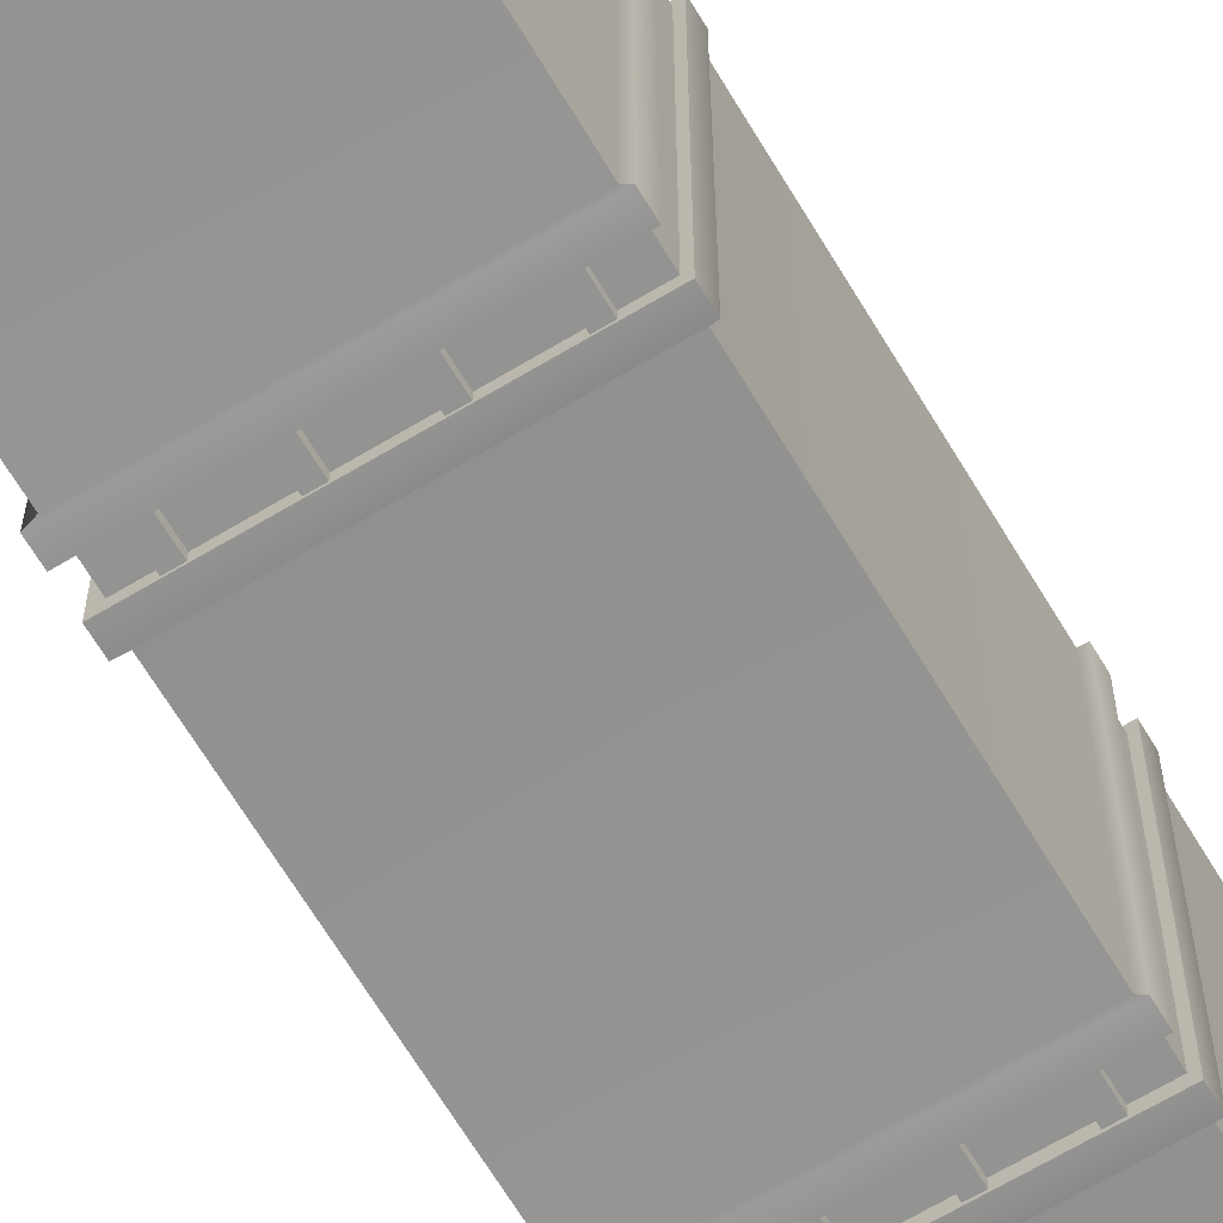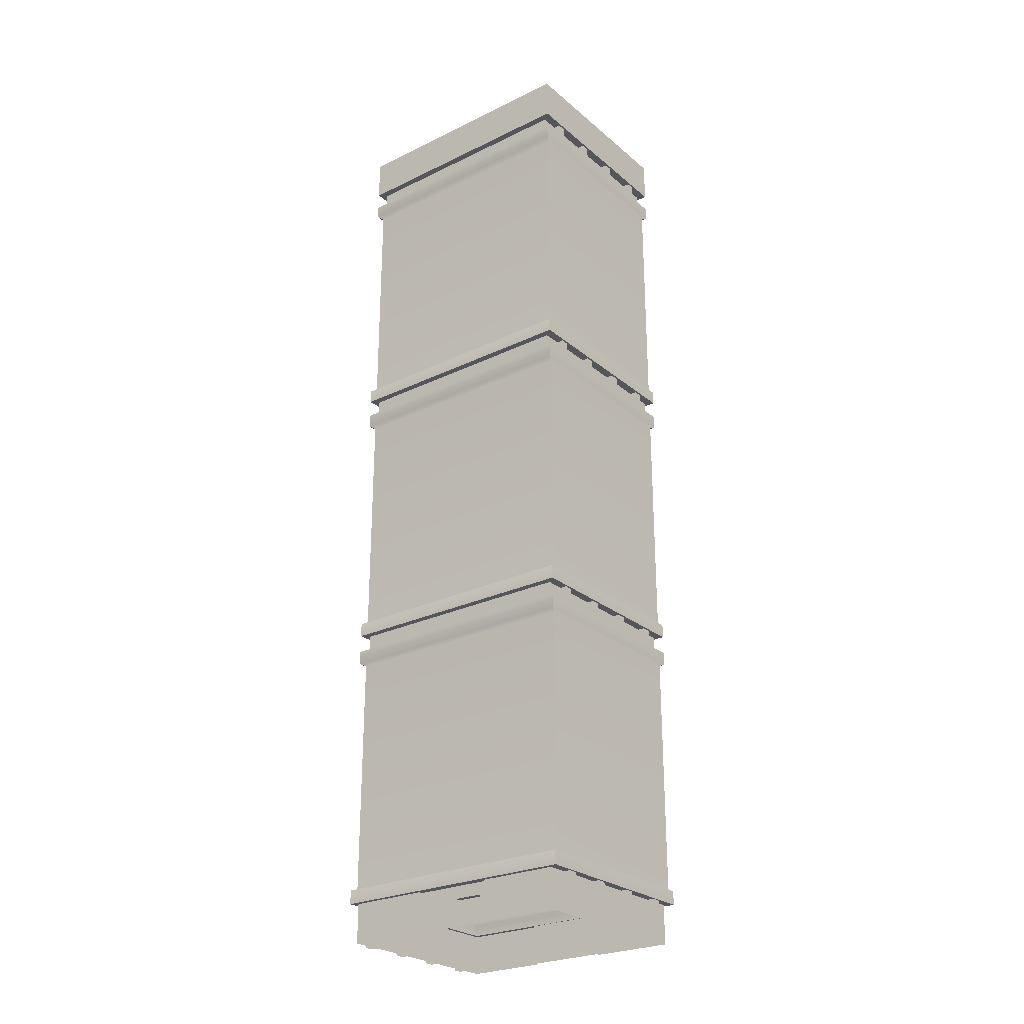
<metadata>
{"format":"obj","ext":"obj","renderer":"f3d","projection":"perspective","resolution":1024,"background":"white","views":[{"elev":-66.7,"azim":-149.0,"up":"+Z"},{"elev":-26.0,"azim":127.6,"up":"+Y"}]}
</metadata>
<code>
o Building_02.001_Mesh
v 0.5665 29.89 -0.7929
v 2.149 29.89 -0.7929
v 0.5665 30.68 -0.7929
v 2.149 30.68 -0.7929
v 0.5665 30.68 -3.057
v 2.149 30.68 -3.057
v 0.5665 29.89 -3.057
v 2.149 29.89 -3.057
v 2.584 29.89 1.474
v 2.584 29.89 1.03
v 2.584 30.17 1.474
v 2.584 30.17 1.03
v 1.846 30.17 1.474
v 1.846 30.17 1.03
v 1.846 29.89 1.474
v 1.846 29.89 1.03
v 2.584 29.89 2.1
v 2.584 29.89 1.656
v 2.584 30.17 2.1
v 2.584 30.17 1.656
v 1.846 30.17 2.1
v 1.846 30.17 1.656
v 1.846 29.89 2.1
v 1.846 29.89 1.656
v 2.584 29.89 2.725
v 2.584 29.89 2.282
v 2.584 30.17 2.725
v 2.584 30.17 2.282
v 1.846 30.17 2.725
v 1.846 30.17 2.282
v 1.846 29.89 2.725
v 1.846 29.89 2.282
v 2.584 29.89 3.351
v 2.584 29.89 2.907
v 2.584 30.17 3.351
v 2.584 30.17 2.907
v 1.846 30.17 3.351
v 1.846 30.17 2.907
v 1.846 29.89 3.351
v 1.846 29.89 2.907
v -2.064 29.89 1.866
v -2.064 29.89 2.177
v -2.064 31.15 1.866
v -2.064 31.15 2.177
v -1.559 31.15 1.866
v -1.559 31.15 2.177
v -1.559 29.89 1.866
v -1.559 29.89 2.177
v -2.064 29.89 0.03042
v -2.064 29.89 0.3414
v -2.064 31.15 0.03042
v -2.064 31.15 0.3414
v -1.559 31.15 0.03042
v -1.559 31.15 0.3414
v -1.559 29.89 0.03042
v -1.559 29.89 0.3414
v -2.064 29.89 0.6421
v -2.064 29.89 0.9531
v -2.064 31.15 0.6421
v -2.064 31.15 0.9531
v -1.559 31.15 0.6421
v -1.559 31.15 0.9531
v -1.559 29.89 0.6421
v -1.559 29.89 0.9531
v -2.064 29.89 1.254
v -2.064 29.89 1.565
v -2.064 31.15 1.254
v -2.064 31.15 1.565
v -1.559 31.15 1.254
v -1.559 31.15 1.565
v -1.559 29.89 1.254
v -1.559 29.89 1.565
v -0.6869 29.89 -3.014
v -1.395 29.89 -3.014
v -0.6869 30.25 -3.014
v -1.395 30.25 -3.014
v -0.6869 30.25 -2.229
v -1.395 30.25 -2.229
v -0.6869 29.89 -2.229
v -1.395 29.89 -2.229
v -0.6869 29.89 -1.887
v -1.395 29.89 -1.887
v -0.6869 30.25 -1.887
v -1.395 30.25 -1.887
v -0.6869 30.25 -1.102
v -1.395 30.25 -1.102
v -0.6869 29.89 -1.102
v -1.395 29.89 -1.102
v 1.557 29.89 0.1324
v 2.001 29.89 0.1324
v 1.557 30.05 0.1324
v 2.001 30.05 0.1324
v 1.557 30.05 -0.6059
v 2.001 30.05 -0.6059
v 1.557 29.89 -0.6059
v 2.001 29.89 -0.6059
v 0.8419 29.89 0.1324
v 1.286 29.89 0.1324
v 0.8419 30.05 0.1324
v 1.286 30.05 0.1324
v 0.8419 30.05 -0.6059
v 1.286 30.05 -0.6059
v 0.8419 29.89 -0.6059
v 1.286 29.89 -0.6059
v -0.8151 29.89 2.347
v 0.4804 29.89 2.347
v -0.8151 30.18 2.347
v 0.4804 30.18 2.347
v -0.8151 30.18 1.225
v 0.4804 30.18 1.225
v -0.8151 29.89 1.225
v 0.4804 29.89 1.225
v 3.164 0.9544 -0.3743
v 3.164 0.9544 -1.245
v 3.164 1.309 -0.3743
v 3.164 1.309 -1.245
v 2.961 1.309 -0.3743
v 2.961 1.309 -1.245
v 2.961 0.9544 -0.3743
v 2.961 0.9544 -1.245
v -3.293 1.444 1.897
v -3.293 1.444 3.514
v -3.293 1.815 1.897
v -3.293 1.815 3.514
v -3.25 1.815 1.897
v -3.25 1.815 3.514
v -3.25 1.444 1.897
v -3.25 1.444 3.514
v 0.2918 29.85 4.042
v 3.006 29.85 4.042
v 0.2918 30.28 4.042
v 3.006 30.28 4.042
v 0.2702 30.29 3.999
v 3.028 30.29 3.999
v 0.2702 29.85 3.999
v 3.028 29.85 3.999
v -3.25 29.54 -4.29
v -3.25 29.54 3.999
v -3.25 30.93 -4.29
v -3.25 30.93 3.999
v 3.25 30.93 -4.29
v 3.25 30.93 3.999
v 3.25 29.54 -4.29
v 3.25 29.54 3.999
v -3.024 30.93 -4.045
v -3.024 30.93 3.753
v 3.024 30.93 3.753
v 3.024 30.93 -4.045
v -3.024 29.89 -4.045
v -3.024 29.89 3.753
v 3.024 29.89 3.753
v 3.024 29.89 -4.045
v 2.894 29.54 -3.797
v 2.894 29.54 3.583
v -2.894 29.54 3.583
v -2.894 29.54 -3.797
v -3.25 1.412 -4.29
v -3.25 1.412 3.999
v -3.25 10.2 -4.29
v -3.25 10.2 3.999
v 3.25 10.2 -4.29
v 3.25 10.2 3.999
v 3.25 1.412 -4.29
v 3.25 1.412 3.999
v -2.93 10.2 -3.966
v -2.93 10.2 3.674
v 2.858 10.2 3.674
v 2.858 10.2 -3.966
v 2.858 1.412 -3.966
v 2.858 1.412 3.674
v -2.93 1.412 3.674
v -2.93 1.412 -3.966
v 3.25 1.862 -4.29
v -3.25 1.862 -4.29
v -3.25 1.862 3.999
v 3.25 1.862 3.999
v 3.25 9.751 -4.29
v -3.25 9.751 -4.29
v -3.25 9.751 3.999
v 3.25 9.751 3.999
v 3.037 1.907 -4.196
v -3.109 1.907 -4.196
v -3.109 1.907 3.904
v 3.037 1.907 3.904
v 3.037 9.706 -4.196
v -3.109 9.706 -4.196
v -3.109 9.706 3.904
v 3.037 9.706 3.904
v -3.102 10.2 3.779
v 3.02 10.2 3.779
v -3.102 10.79 3.779
v 3.02 10.79 3.779
v -3.102 10.79 -4.006
v 3.02 10.79 -4.006
v -3.102 10.2 -4.006
v 3.02 10.2 -4.006
v 2.123 10.2 -4.006
v 2.412 10.2 -4.006
v 2.123 10.79 -4.006
v 2.412 10.79 -4.006
v 2.123 10.79 -4.226
v 2.412 10.79 -4.226
v 2.123 10.2 -4.226
v 2.412 10.2 -4.226
v 0.6006 10.2 -4.006
v 0.8895 10.2 -4.006
v 0.6006 10.79 -4.006
v 0.8895 10.79 -4.006
v 0.6006 10.79 -4.226
v 0.8895 10.79 -4.226
v 0.6006 10.2 -4.226
v 0.8895 10.2 -4.226
v -0.9215 10.2 -4.006
v -0.6327 10.2 -4.006
v -0.9215 10.79 -4.006
v -0.6327 10.79 -4.006
v -0.9215 10.79 -4.226
v -0.6327 10.79 -4.226
v -0.9215 10.2 -4.226
v -0.6327 10.2 -4.226
v -2.444 10.2 -4.006
v -2.155 10.2 -4.006
v -2.444 10.79 -4.006
v -2.155 10.79 -4.006
v -2.444 10.79 -4.226
v -2.155 10.79 -4.226
v -2.444 10.2 -4.226
v -2.155 10.2 -4.226
v 2.123 10.2 3.999
v 2.412 10.2 3.999
v 2.123 10.79 3.999
v 2.412 10.79 3.999
v 2.123 10.79 3.779
v 2.412 10.79 3.779
v 2.123 10.2 3.779
v 2.412 10.2 3.779
v 0.6006 10.2 3.999
v 0.8895 10.2 3.999
v 0.6006 10.79 3.999
v 0.8895 10.79 3.999
v 0.6006 10.79 3.779
v 0.8895 10.79 3.779
v 0.6006 10.2 3.779
v 0.8895 10.2 3.779
v -0.9215 10.2 3.999
v -0.6327 10.2 3.999
v -0.9215 10.79 3.999
v -0.6327 10.79 3.999
v -0.9215 10.79 3.779
v -0.6327 10.79 3.779
v -0.9215 10.2 3.779
v -0.6327 10.2 3.779
v -2.444 10.2 3.999
v -2.155 10.2 3.999
v -2.444 10.2 3.779
v -2.155 10.2 3.779
v -2.444 10.79 3.999
v -2.155 10.79 3.999
v -2.155 10.79 3.779
v -2.444 10.79 3.779
v -3.25 10.79 -4.29
v -3.25 10.79 3.999
v -3.25 19.58 -4.29
v -3.25 19.58 3.999
v 3.25 19.58 -4.29
v 3.25 19.58 3.999
v 3.25 10.79 -4.29
v 3.25 10.79 3.999
v -2.93 19.58 -3.966
v -2.93 19.58 3.674
v 2.858 19.58 3.674
v 2.858 19.58 -3.966
v 2.858 10.79 -3.966
v 2.858 10.79 3.674
v -2.93 10.79 3.674
v -2.93 10.79 -3.966
v 3.25 11.24 -4.29
v -3.25 11.24 -4.29
v -3.25 11.24 3.999
v 3.25 11.24 3.999
v 3.25 19.13 -4.29
v -3.25 19.13 -4.29
v -3.25 19.13 3.999
v 3.25 19.13 3.999
v 3.037 11.28 -4.196
v -3.109 11.28 -4.196
v -3.109 11.28 3.904
v 3.037 11.28 3.904
v 3.037 19.08 -4.196
v -3.109 19.08 -4.196
v -3.109 19.08 3.904
v 3.037 19.08 3.904
v -3.102 19.58 3.779
v 3.02 19.58 3.779
v -3.102 20.16 3.779
v 3.02 20.16 3.779
v -3.102 20.16 -4.006
v 3.02 20.16 -4.006
v -3.102 19.58 -4.006
v 3.02 19.58 -4.006
v 2.123 19.58 -4.006
v 2.412 19.58 -4.006
v 2.123 20.16 -4.006
v 2.412 20.16 -4.006
v 2.123 20.16 -4.226
v 2.412 20.16 -4.226
v 2.123 19.58 -4.226
v 2.412 19.58 -4.226
v 0.6006 19.58 -4.006
v 0.8895 19.58 -4.006
v 0.6006 20.16 -4.006
v 0.8895 20.16 -4.006
v 0.6006 20.16 -4.226
v 0.8895 20.16 -4.226
v 0.6006 19.58 -4.226
v 0.8895 19.58 -4.226
v -0.9215 19.58 -4.006
v -0.6327 19.58 -4.006
v -0.9215 20.16 -4.006
v -0.6327 20.16 -4.006
v -0.9215 20.16 -4.226
v -0.6327 20.16 -4.226
v -0.9215 19.58 -4.226
v -0.6327 19.58 -4.226
v -2.444 19.58 -4.006
v -2.155 19.58 -4.006
v -2.444 20.16 -4.006
v -2.155 20.16 -4.006
v -2.444 20.16 -4.226
v -2.155 20.16 -4.226
v -2.444 19.58 -4.226
v -2.155 19.58 -4.226
v 2.123 19.58 3.999
v 2.412 19.58 3.999
v 2.123 20.16 3.999
v 2.412 20.16 3.999
v 2.123 20.16 3.779
v 2.412 20.16 3.779
v 2.123 19.58 3.779
v 2.412 19.58 3.779
v 0.6006 19.58 3.999
v 0.8895 19.58 3.999
v 0.6006 20.16 3.999
v 0.8895 20.16 3.999
v 0.6006 20.16 3.779
v 0.8895 20.16 3.779
v 0.6006 19.58 3.779
v 0.8895 19.58 3.779
v -0.9215 19.58 3.999
v -0.6327 19.58 3.999
v -0.9215 20.16 3.999
v -0.6327 20.16 3.999
v -0.9215 20.16 3.779
v -0.6327 20.16 3.779
v -0.9215 19.58 3.779
v -0.6327 19.58 3.779
v -2.444 19.58 3.999
v -2.155 19.58 3.999
v -2.444 19.58 3.779
v -2.155 19.58 3.779
v -2.444 20.16 3.999
v -2.155 20.16 3.999
v -2.155 20.16 3.779
v -2.444 20.16 3.779
v -3.25 20.16 -4.29
v -3.25 20.16 3.999
v -3.25 28.95 -4.29
v -3.25 28.95 3.999
v 3.25 28.95 -4.29
v 3.25 28.95 3.999
v 3.25 20.16 -4.29
v 3.25 20.16 3.999
v -2.93 28.95 -3.966
v -2.93 28.95 3.674
v 2.858 28.95 3.674
v 2.858 28.95 -3.966
v 2.858 20.16 -3.966
v 2.858 20.16 3.674
v -2.93 20.16 3.674
v -2.93 20.16 -3.966
v 3.25 20.61 -4.29
v -3.25 20.61 -4.29
v -3.25 20.61 3.999
v 3.25 20.61 3.999
v 3.25 28.5 -4.29
v -3.25 28.5 -4.29
v -3.25 28.5 3.999
v 3.25 28.5 3.999
v 3.037 20.66 -4.196
v -3.109 20.66 -4.196
v -3.109 20.66 3.904
v 3.037 20.66 3.904
v 3.037 28.46 -4.196
v -3.109 28.46 -4.196
v -3.109 28.46 3.904
v 3.037 28.46 3.904
v -3.102 28.95 3.779
v 3.02 28.95 3.779
v -3.102 29.54 3.779
v 3.02 29.54 3.779
v -3.102 29.54 -4.006
v 3.02 29.54 -4.006
v -3.102 28.95 -4.006
v 3.02 28.95 -4.006
v 2.123 28.95 -4.006
v 2.412 28.95 -4.006
v 2.123 29.54 -4.006
v 2.412 29.54 -4.006
v 2.123 29.54 -4.226
v 2.412 29.54 -4.226
v 2.123 28.95 -4.226
v 2.412 28.95 -4.226
v 0.6006 28.95 -4.006
v 0.8895 28.95 -4.006
v 0.6006 29.54 -4.006
v 0.8895 29.54 -4.006
v 0.6006 29.54 -4.226
v 0.8895 29.54 -4.226
v 0.6006 28.95 -4.226
v 0.8895 28.95 -4.226
v -0.9215 28.95 -4.006
v -0.6327 28.95 -4.006
v -0.9215 29.54 -4.006
v -0.6327 29.54 -4.006
v -0.9215 29.54 -4.226
v -0.6327 29.54 -4.226
v -0.9215 28.95 -4.226
v -0.6327 28.95 -4.226
v -2.444 28.95 -4.006
v -2.155 28.95 -4.006
v -2.444 29.54 -4.006
v -2.155 29.54 -4.006
v -2.444 29.54 -4.226
v -2.155 29.54 -4.226
v -2.444 28.95 -4.226
v -2.155 28.95 -4.226
v 2.123 28.95 3.999
v 2.412 28.95 3.999
v 2.123 29.54 3.999
v 2.412 29.54 3.999
v 2.123 29.54 3.779
v 2.412 29.54 3.779
v 2.123 28.95 3.779
v 2.412 28.95 3.779
v 0.6006 28.95 3.999
v 0.8895 28.95 3.999
v 0.6006 29.54 3.999
v 0.8895 29.54 3.999
v 0.6006 29.54 3.779
v 0.8895 29.54 3.779
v 0.6006 28.95 3.779
v 0.8895 28.95 3.779
v -0.9215 28.95 3.999
v -0.6327 28.95 3.999
v -0.9215 29.54 3.999
v -0.6327 29.54 3.999
v -0.9215 29.54 3.779
v -0.6327 29.54 3.779
v -0.9215 28.95 3.779
v -0.6327 28.95 3.779
v -2.444 28.95 3.999
v -2.155 28.95 3.999
v -2.444 28.95 3.779
v -2.155 28.95 3.779
v -2.444 29.54 3.999
v -2.155 29.54 3.999
v -2.155 29.54 3.779
v -2.444 29.54 3.779
v 2.961 0.1435 1.184
v -2.961 0.1435 1.184
v -2.961 1.412 1.184
v 2.961 1.412 1.184
v 2.961 0.1435 -1.411
v -2.961 0.1435 -1.411
v -2.961 1.412 -1.411
v 2.961 1.412 -1.411
v 3.092 1.412 -1.411
v 3.092 0.1435 -1.411
v 3.092 0.1435 -4.006
v 3.092 1.412 -4.006
v -3.091 0.1435 -4.006
v -3.091 0.1435 -1.411
v -3.091 1.412 -1.411
v -3.091 1.412 -4.006
v -3.091 0.1435 1.184
v -3.091 1.412 1.184
v -3.091 0.1435 3.779
v -3.091 1.412 3.779
v 3.092 0.1435 1.184
v 3.092 0.1435 3.779
v 3.092 1.412 1.184
v 3.092 1.412 3.779
v 2.123 0.1435 -4.006
v 2.412 0.1435 -4.006
v 2.123 1.412 -4.006
v 2.412 1.412 -4.006
v 2.123 1.412 -4.226
v 2.412 1.412 -4.226
v 2.123 0.1435 -4.226
v 2.412 0.1435 -4.226
v 0.6006 0.1435 -4.006
v 0.8895 0.1435 -4.006
v 0.6006 1.412 -4.006
v 0.8895 1.412 -4.006
v 0.6006 1.412 -4.226
v 0.8895 1.412 -4.226
v 0.6006 0.1435 -4.226
v 0.8895 0.1435 -4.226
v -0.9215 0.1435 -4.006
v -0.6327 0.1435 -4.006
v -0.9215 1.412 -4.006
v -0.6327 1.412 -4.006
v -0.9215 1.412 -4.226
v -0.6327 1.412 -4.226
v -0.9215 0.1435 -4.226
v -0.6327 0.1435 -4.226
v -2.444 0.1435 -4.006
v -2.155 0.1435 -4.006
v -2.444 1.412 -4.006
v -2.155 1.412 -4.006
v -2.444 1.412 -4.226
v -2.155 1.412 -4.226
v -2.444 0.1435 -4.226
v -2.155 0.1435 -4.226
v 2.123 0.1435 3.999
v 2.412 0.1435 3.999
v 2.123 1.412 3.999
v 2.412 1.412 3.999
v 2.123 1.412 3.779
v 2.412 1.412 3.779
v 2.123 0.1435 3.779
v 2.412 0.1435 3.779
v 0.6006 0.1435 3.999
v 0.8895 0.1435 3.999
v 0.6006 1.412 3.999
v 0.8895 1.412 3.999
v 0.6006 1.412 3.779
v 0.8895 1.412 3.779
v 0.6006 0.1435 3.779
v 0.8895 0.1435 3.779
v -0.9215 0.1435 3.999
v -0.6327 0.1435 3.999
v -0.9215 1.412 3.999
v -0.6327 1.412 3.999
v -0.9215 1.412 3.779
v -0.6327 1.412 3.779
v -0.9215 0.1435 3.779
v -0.6327 0.1435 3.779
v -2.444 0.1435 3.999
v -2.155 0.1435 3.999
v -2.444 1.412 3.999
v -2.155 1.412 3.999
v -2.444 1.412 3.779
v -2.155 1.412 3.779
v -2.444 0.1435 3.779
v -2.155 0.1435 3.779
f 1 2 4 3
f 3 4 6 5
f 5 6 8 7
f 2 8 6 4
f 7 1 3 5
f 9 10 12 11
f 11 12 14 13
f 13 14 16 15
f 10 16 14 12
f 15 9 11 13
f 17 18 20 19
f 19 20 22 21
f 21 22 24 23
f 18 24 22 20
f 23 17 19 21
f 25 26 28 27
f 27 28 30 29
f 29 30 32 31
f 26 32 30 28
f 31 25 27 29
f 33 34 36 35
f 35 36 38 37
f 37 38 40 39
f 34 40 38 36
f 39 33 35 37
f 41 42 44 43
f 43 44 46 45
f 45 46 48 47
f 42 48 46 44
f 47 41 43 45
f 49 50 52 51
f 51 52 54 53
f 53 54 56 55
f 50 56 54 52
f 55 49 51 53
f 57 58 60 59
f 59 60 62 61
f 61 62 64 63
f 58 64 62 60
f 63 57 59 61
f 65 66 68 67
f 67 68 70 69
f 69 70 72 71
f 66 72 70 68
f 71 65 67 69
f 73 74 76 75
f 75 76 78 77
f 77 78 80 79
f 74 80 78 76
f 79 73 75 77
f 81 82 84 83
f 83 84 86 85
f 85 86 88 87
f 82 88 86 84
f 87 81 83 85
f 89 90 92 91
f 91 92 94 93
f 93 94 96 95
f 90 96 94 92
f 95 89 91 93
f 97 98 100 99
f 99 100 102 101
f 101 102 104 103
f 98 104 102 100
f 103 97 99 101
f 105 106 108 107
f 107 108 110 109
f 109 110 112 111
f 106 112 110 108
f 111 105 107 109
f 113 114 116 115
f 115 116 118 117
f 119 120 114 113
f 114 120 118 116
f 119 113 115 117
f 121 122 124 123
f 123 124 126 125
f 127 128 122 121
f 122 128 126 124
f 127 121 123 125
f 129 130 132 131
f 131 132 134 133
f 135 136 130 129
f 130 136 134 132
f 135 129 131 133
f 137 138 140 139
f 149 150 151 152
f 141 142 144 143
f 138 144 142 140
f 143 137 139 141
f 139 140 146 145
f 140 142 147 146
f 142 141 148 147
f 141 139 145 148
f 145 146 150 149
f 146 147 151 150
f 147 148 152 151
f 148 145 149 152
f 143 144 154 153
f 144 138 155 154
f 138 137 156 155
f 137 143 153 156
f 178 179 160 159
f 161 162 180 177
f 179 180 162 160
f 177 178 159 161
f 159 160 166 165
f 160 162 167 166
f 162 161 168 167
f 161 159 165 168
f 163 164 170 169
f 164 158 171 170
f 158 157 172 171
f 157 163 169 172
f 163 157 174 173
f 157 158 175 174
f 158 164 176 175
f 173 176 164 163
f 185 186 178 177
f 186 187 179 178
f 187 188 180 179
f 177 180 188 185
f 173 174 182 181
f 174 175 183 182
f 175 176 184 183
f 181 184 176 173
f 181 182 186 185
f 182 183 187 186
f 183 184 188 187
f 185 188 184 181
f 189 190 192 191
f 193 194 196 195
f 190 196 194 192
f 195 189 191 193
f 201 202 204 203
f 198 204 202 200
f 203 197 199 201
f 209 210 212 211
f 206 212 210 208
f 211 205 207 209
f 217 218 220 219
f 214 220 218 216
f 219 213 215 217
f 225 226 228 227
f 222 228 226 224
f 227 221 223 225
f 229 230 232 231
f 230 236 234 232
f 235 229 231 233
f 237 238 240 239
f 238 244 242 240
f 243 237 239 241
f 245 246 248 247
f 246 252 250 248
f 251 245 247 249
f 253 254 258 257
f 254 256 259 258
f 255 253 257 260
f 282 283 264 263
f 265 266 284 281
f 283 284 266 264
f 281 282 263 265
f 263 264 270 269
f 264 266 271 270
f 266 265 272 271
f 265 263 269 272
f 267 268 274 273
f 268 262 275 274
f 262 261 276 275
f 261 267 273 276
f 267 261 278 277
f 261 262 279 278
f 262 268 280 279
f 277 280 268 267
f 289 290 282 281
f 290 291 283 282
f 291 292 284 283
f 281 284 292 289
f 277 278 286 285
f 278 279 287 286
f 279 280 288 287
f 285 288 280 277
f 285 286 290 289
f 286 287 291 290
f 287 288 292 291
f 289 292 288 285
f 293 294 296 295
f 297 298 300 299
f 294 300 298 296
f 299 293 295 297
f 305 306 308 307
f 302 308 306 304
f 307 301 303 305
f 313 314 316 315
f 310 316 314 312
f 315 309 311 313
f 321 322 324 323
f 318 324 322 320
f 323 317 319 321
f 329 330 332 331
f 326 332 330 328
f 331 325 327 329
f 333 334 336 335
f 334 340 338 336
f 339 333 335 337
f 341 342 344 343
f 342 348 346 344
f 347 341 343 345
f 349 350 352 351
f 350 356 354 352
f 355 349 351 353
f 357 358 362 361
f 358 360 363 362
f 359 357 361 364
f 386 387 368 367
f 369 370 388 385
f 387 388 370 368
f 385 386 367 369
f 367 368 374 373
f 368 370 375 374
f 370 369 376 375
f 369 367 373 376
f 371 372 378 377
f 372 366 379 378
f 366 365 380 379
f 365 371 377 380
f 371 365 382 381
f 365 366 383 382
f 366 372 384 383
f 381 384 372 371
f 393 394 386 385
f 394 395 387 386
f 395 396 388 387
f 385 388 396 393
f 381 382 390 389
f 382 383 391 390
f 383 384 392 391
f 389 392 384 381
f 389 390 394 393
f 390 391 395 394
f 391 392 396 395
f 393 396 392 389
f 397 398 400 399
f 401 402 404 403
f 398 404 402 400
f 403 397 399 401
f 409 410 412 411
f 406 412 410 408
f 411 405 407 409
f 417 418 420 419
f 414 420 418 416
f 419 413 415 417
f 425 426 428 427
f 422 428 426 424
f 427 421 423 425
f 433 434 436 435
f 430 436 434 432
f 435 429 431 433
f 437 438 440 439
f 438 444 442 440
f 443 437 439 441
f 445 446 448 447
f 446 452 450 448
f 451 445 447 449
f 453 454 456 455
f 454 460 458 456
f 459 453 455 457
f 461 462 466 465
f 462 464 467 466
f 463 461 465 468
f 477 478 479 480
f 481 482 483 484
f 486 485 487 488
f 490 489 491 492
f 475 474 470 471
f 472 469 473 476
f 476 473 478 477
f 474 475 483 482
f 479 481 484 480
f 471 470 485 486
f 492 488 487 490
f 469 472 491 489
f 497 498 500 499
f 494 500 498 496
f 499 493 495 497
f 505 506 508 507
f 502 508 506 504
f 507 501 503 505
f 513 514 516 515
f 510 516 514 512
f 515 509 511 513
f 521 522 524 523
f 518 524 522 520
f 523 517 519 521
f 525 526 528 527
f 526 532 530 528
f 531 525 527 529
f 533 534 536 535
f 534 540 538 536
f 539 533 535 537
f 541 542 544 543
f 542 548 546 544
f 547 541 543 545
f 549 550 552 551
f 550 556 554 552
f 555 549 551 553

</code>
